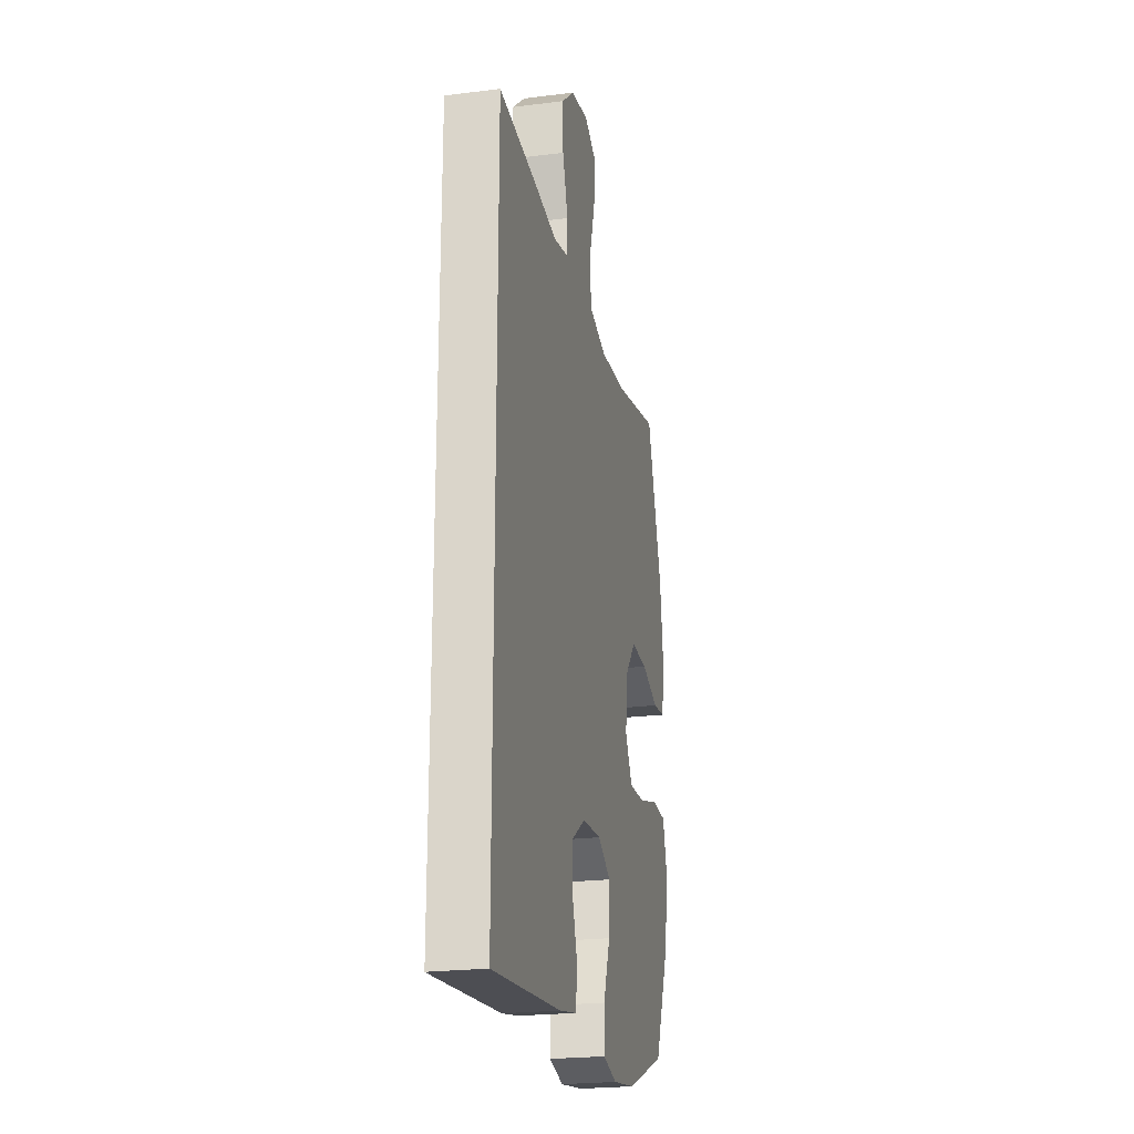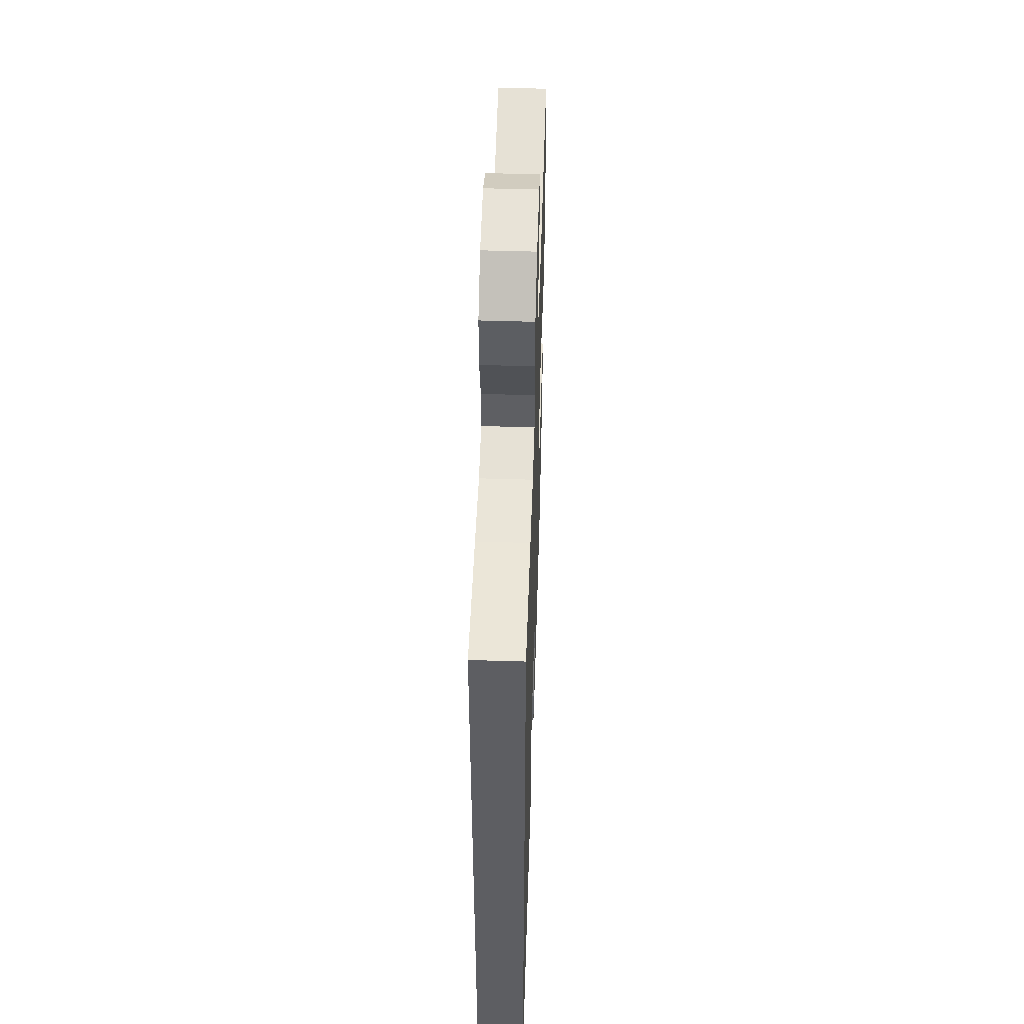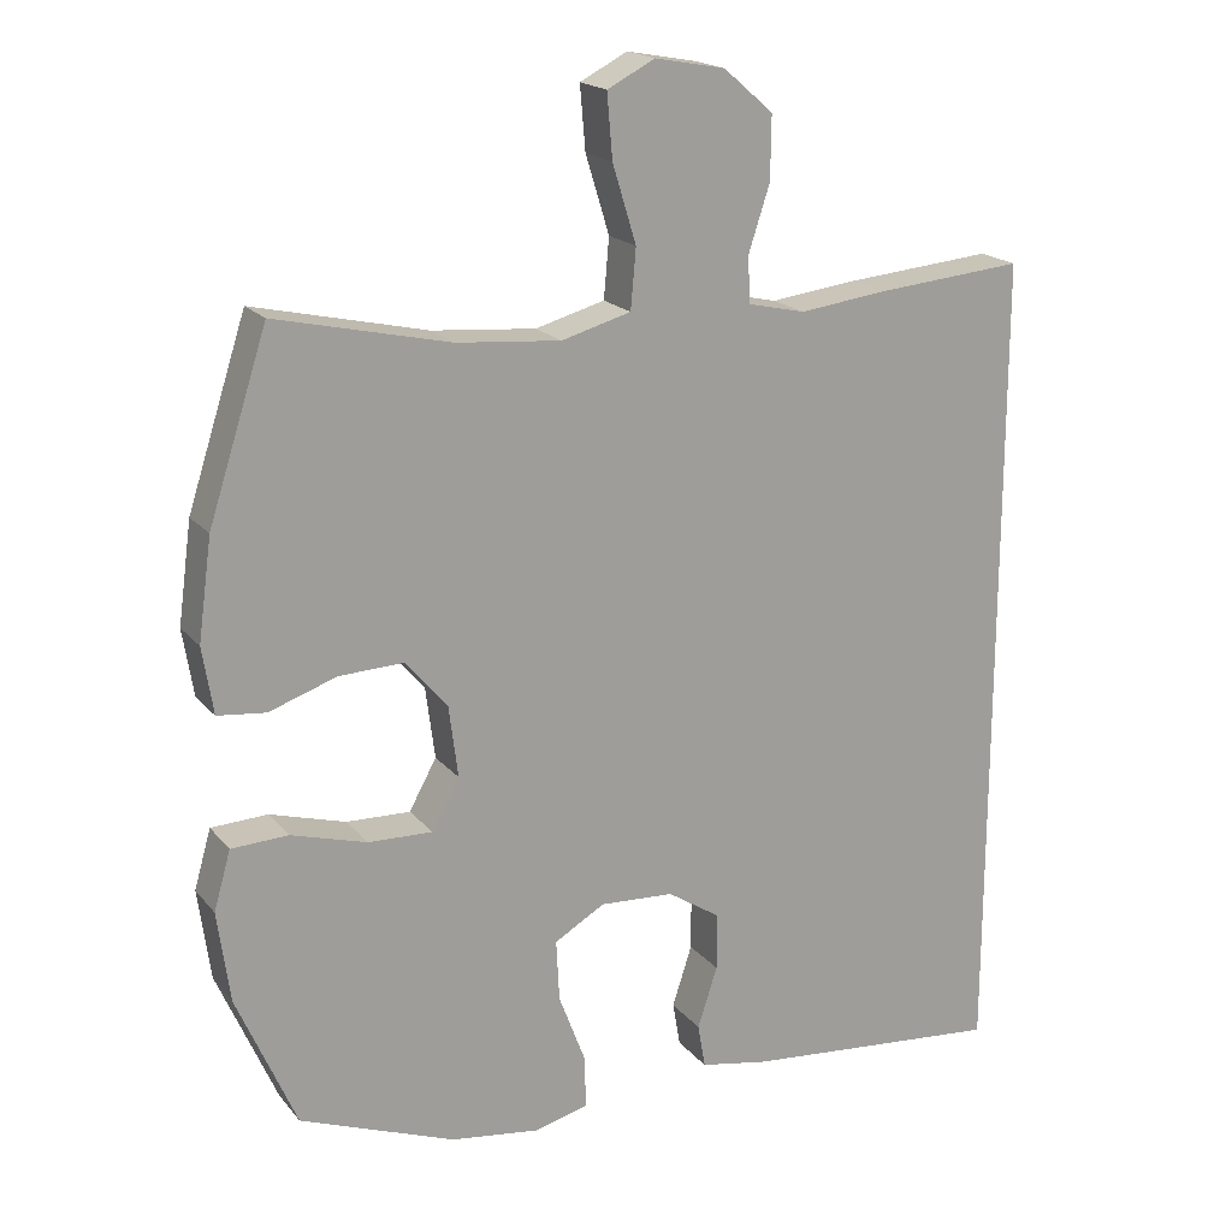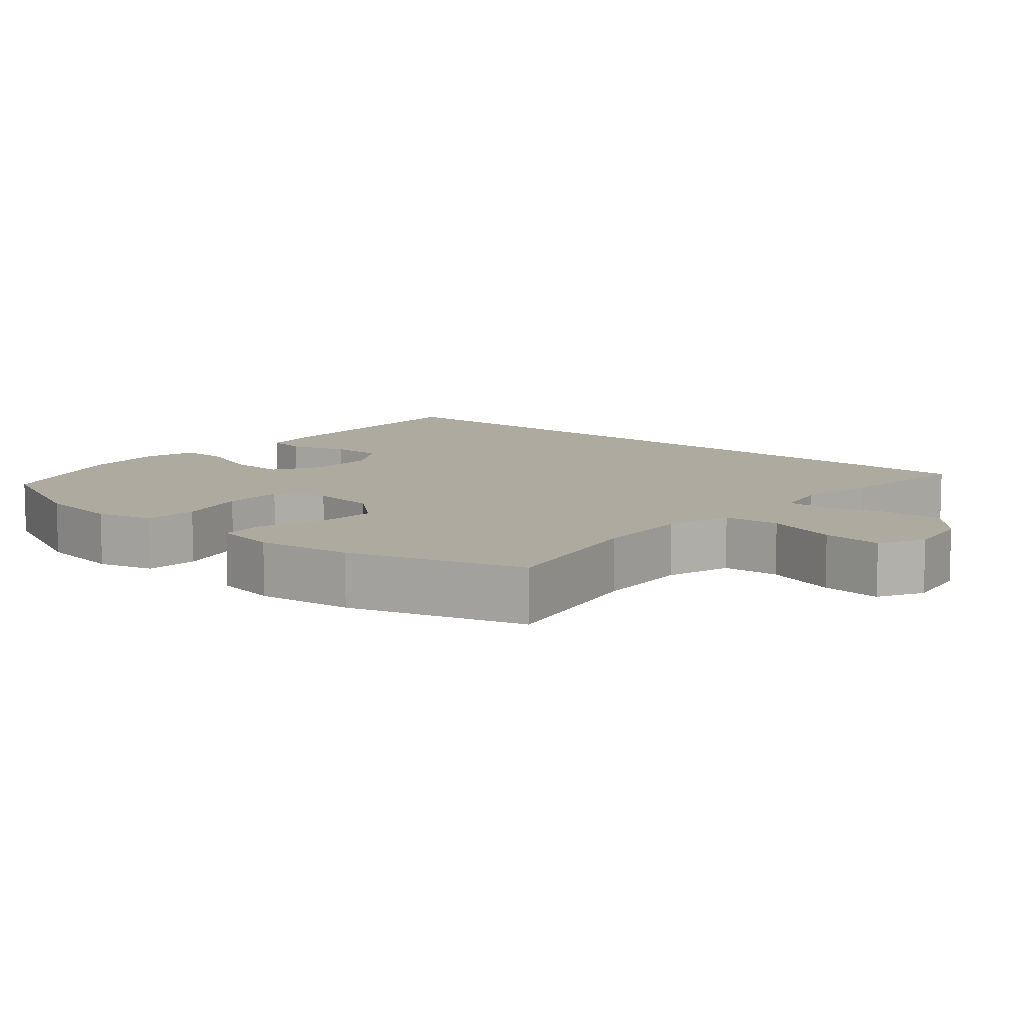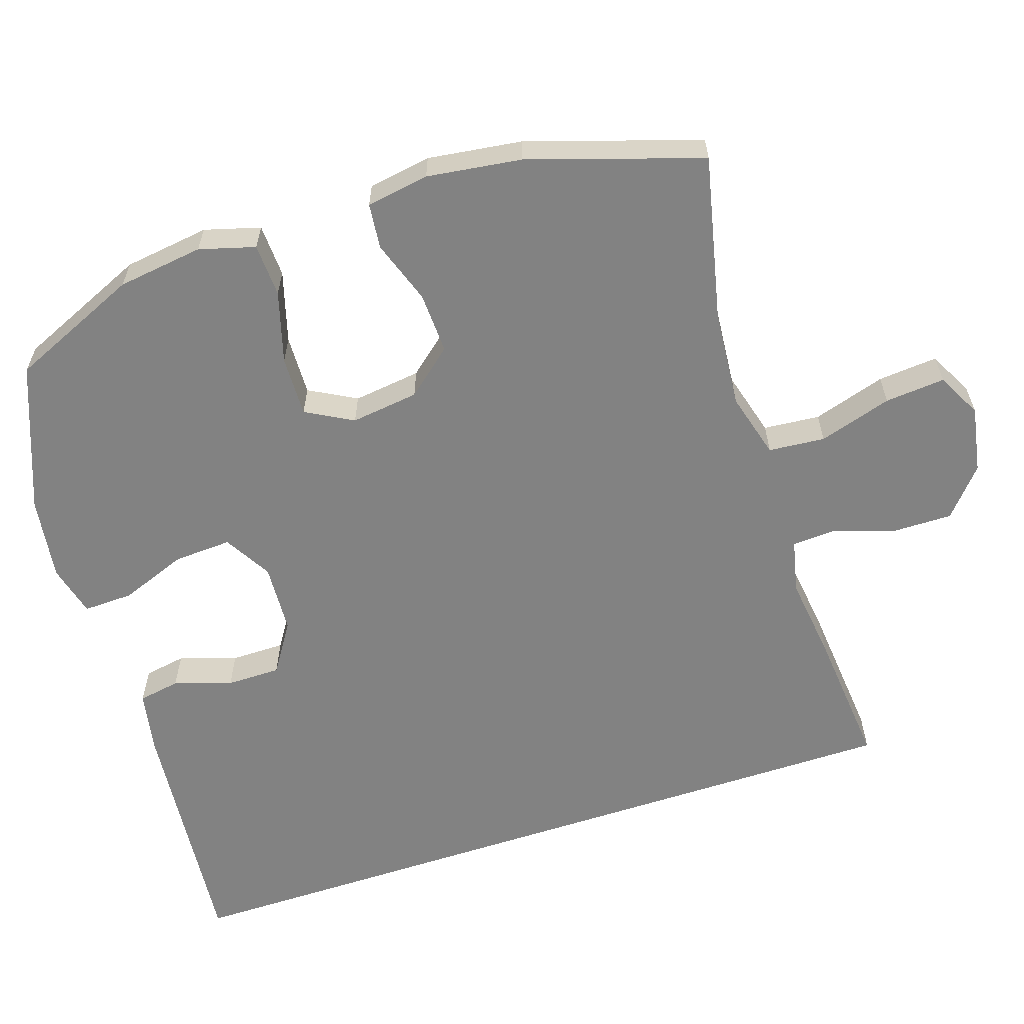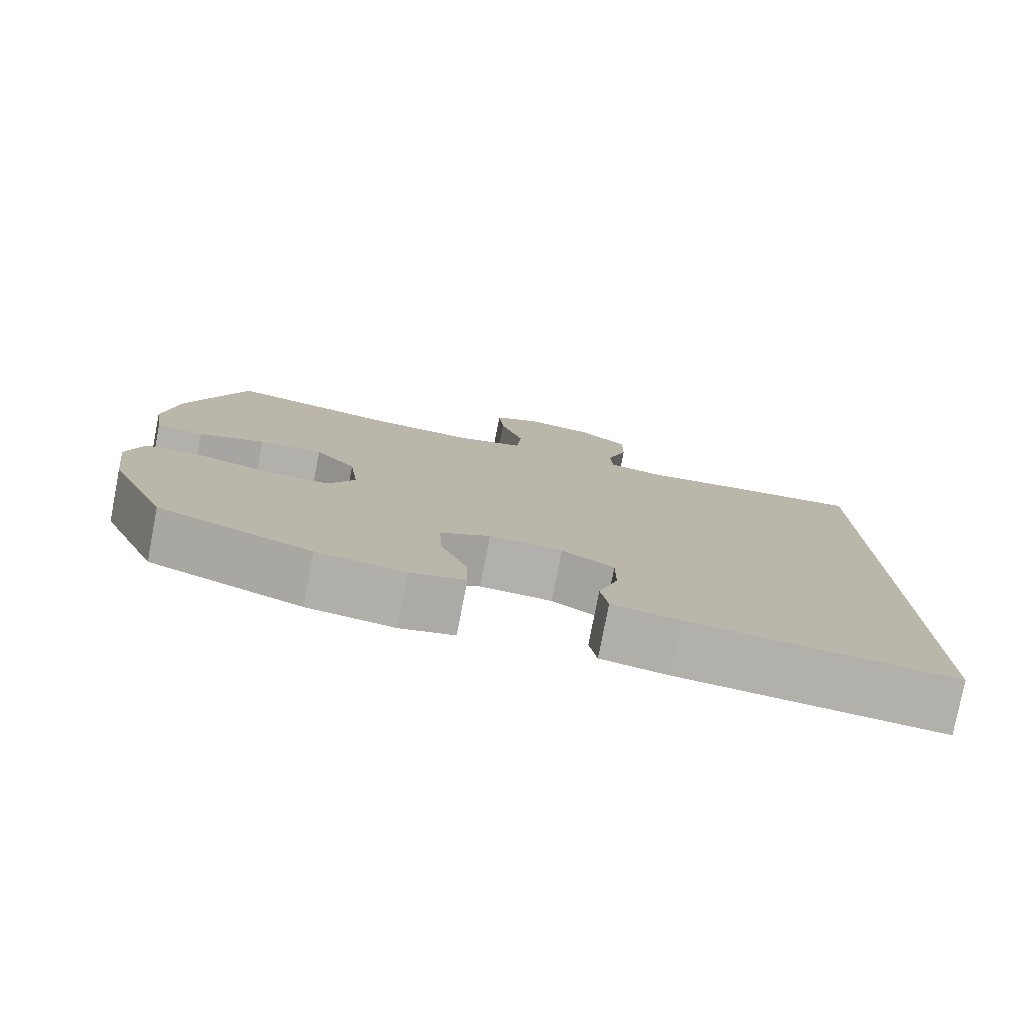
<metadata>
{"format":"obj","ext":"obj","renderer":"f3d","projection":"perspective","resolution":1024,"background":"white","views":[{"elev":-23.0,"azim":102.1,"up":"+Z"},{"elev":51.3,"azim":91.9,"up":"+Z"},{"elev":18.9,"azim":-27.1,"up":"+Z"},{"elev":9.4,"azim":-48.4,"up":"+Y"},{"elev":-60.7,"azim":-71.6,"up":"+Y"},{"elev":-78.7,"azim":-10.9,"up":"+Z"}]}
</metadata>
<code>
v 0.5 0.07 0.468
v 0.5 0.07 -0.613
v 0.154 0.07 -0.579
v 0.066 0.07 -0.562
v 0.056 0.07 -0.504
v 0.082 0.07 -0.424
v 0.082 0.07 -0.349
v 0.013 0.07 -0.304
v -0.084 0.07 -0.298
v -0.15 0.07 -0.336
v -0.146 0.07 -0.416
v -0.111 0.07 -0.509
v -0.109 0.07 -0.578
v -0.181 0.07 -0.596
v -0.297 0.07 -0.579
v -0.5 0.07 -0.5
v -0.578 0.07 -0.32
v -0.594 0.07 -0.201
v -0.572 0.07 -0.124
v -0.498 0.07 -0.121
v -0.399 0.07 -0.15
v -0.315 0.07 -0.153
v -0.279 0.07 -0.088
v -0.291 0.07 0.006
v -0.345 0.07 0.07
v -0.43 0.07 0.067
v -0.518 0.07 0.037
v -0.581 0.07 0.044
v -0.595 0.07 0.131
v -0.577 0.07 0.262
v -0.5 0.07 0.5
v -0.273 0.07 0.448
v -0.137 0.07 0.436
v -0.046 0.07 0.461
v -0.039 0.07 0.539
v -0.07 0.07 0.64
v -0.077 0.07 0.723
v -0.015 0.07 0.755
v 0.077 0.07 0.738
v 0.142 0.07 0.682
v 0.141 0.07 0.6
v 0.113 0.07 0.514
v 0.116 0.07 0.454
v 0.191 0.07 0.437
v 0.306 0.07 0.451
v 0.5 0 0.468
v 0.5 0 -0.613
v 0.154 0 -0.579
v 0.066 0 -0.562
v 0.056 0 -0.504
v 0.082 0 -0.424
v 0.082 0 -0.349
v 0.013 0 -0.304
v -0.084 0 -0.298
v -0.15 0 -0.336
v -0.146 0 -0.416
v -0.111 0 -0.509
v -0.109 0 -0.578
v -0.181 0 -0.596
v -0.297 0 -0.579
v -0.5 0 -0.5
v -0.578 0 -0.32
v -0.594 0 -0.201
v -0.572 0 -0.124
v -0.498 0 -0.121
v -0.399 0 -0.15
v -0.315 0 -0.153
v -0.279 0 -0.088
v -0.291 0 0.006
v -0.345 0 0.07
v -0.43 0 0.067
v -0.518 0 0.037
v -0.581 0 0.044
v -0.595 0 0.131
v -0.577 0 0.262
v -0.5 0 0.5
v -0.273 0 0.448
v -0.137 0 0.436
v -0.046 0 0.461
v -0.039 0 0.539
v -0.07 0 0.64
v -0.077 0 0.723
v -0.015 0 0.755
v 0.077 0 0.738
v 0.142 0 0.682
v 0.141 0 0.6
v 0.113 0 0.514
v 0.116 0 0.454
v 0.191 0 0.437
v 0.306 0 0.451
f 44 45 1 2
f 43 44 2 3
f 42 43 3
f 39 40 41 42
f 35 36 37 38
f 34 35 38 39
f 29 30 31 32
f 29 32 33
f 26 27 28 29
f 25 26 29 33
f 24 25 33 34
f 18 19 20 21
f 18 21 22
f 17 18 22
f 16 17 22
f 15 16 22 23
f 11 12 13 14
f 10 11 14 15
f 3 4 5 6
f 3 6 7
f 34 39 42 3
f 23 24 34
f 10 15 23 34
f 9 10 34
f 8 9 34
f 7 8 34
f 3 7 34
f 47 46 90 89
f 48 47 89 88
f 48 88 87
f 87 86 85 84
f 83 82 81 80
f 84 83 80 79
f 77 76 75 74
f 78 77 74
f 74 73 72 71
f 78 74 71 70
f 79 78 70 69
f 66 65 64 63
f 67 66 63
f 67 63 62
f 67 62 61
f 68 67 61 60
f 59 58 57 56
f 60 59 56 55
f 51 50 49 48
f 52 51 48
f 48 87 84 79
f 79 69 68
f 79 68 60 55
f 79 55 54
f 79 54 53
f 79 53 52
f 79 52 48
f 1 46 47 2
f 2 47 48 3
f 3 48 49 4
f 4 49 50 5
f 5 50 51 6
f 6 51 52 7
f 7 52 53 8
f 8 53 54 9
f 9 54 55 10
f 10 55 56 11
f 11 56 57 12
f 12 57 58 13
f 13 58 59 14
f 14 59 60 15
f 15 60 61 16
f 16 61 62 17
f 17 62 63 18
f 18 63 64 19
f 19 64 65 20
f 20 65 66 21
f 21 66 67 22
f 22 67 68 23
f 23 68 69 24
f 24 69 70 25
f 25 70 71 26
f 26 71 72 27
f 27 72 73 28
f 28 73 74 29
f 29 74 75 30
f 30 75 76 31
f 31 76 77 32
f 32 77 78 33
f 33 78 79 34
f 34 79 80 35
f 35 80 81 36
f 36 81 82 37
f 37 82 83 38
f 38 83 84 39
f 39 84 85 40
f 40 85 86 41
f 41 86 87 42
f 42 87 88 43
f 43 88 89 44
f 44 89 90 45
f 45 90 46 1

</code>
